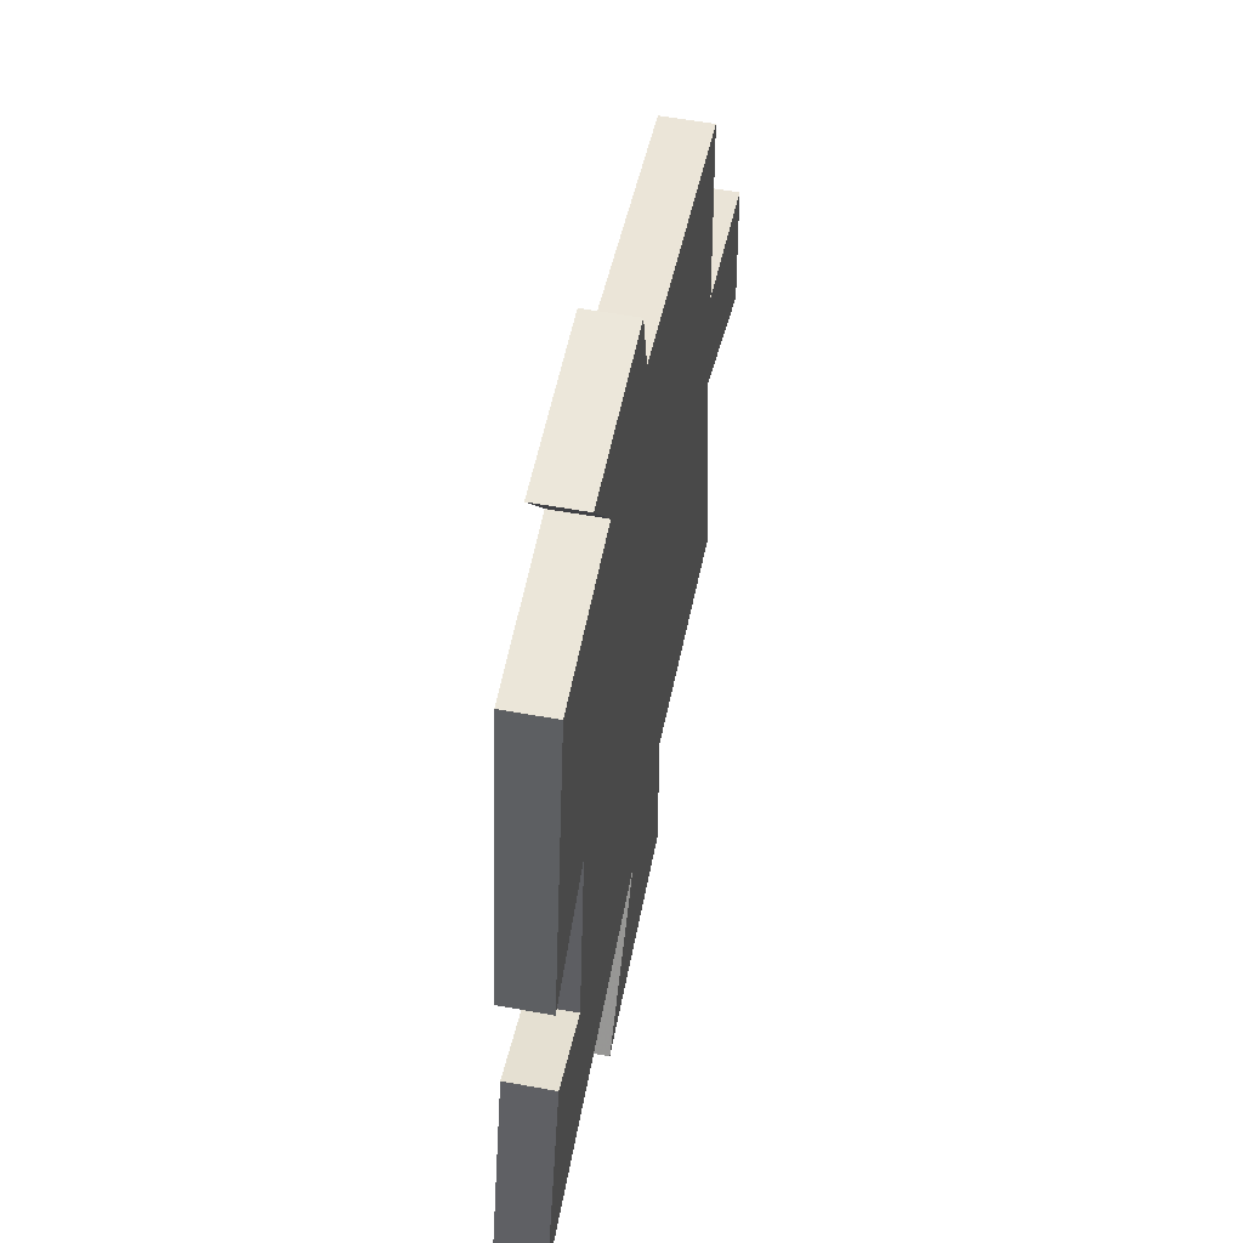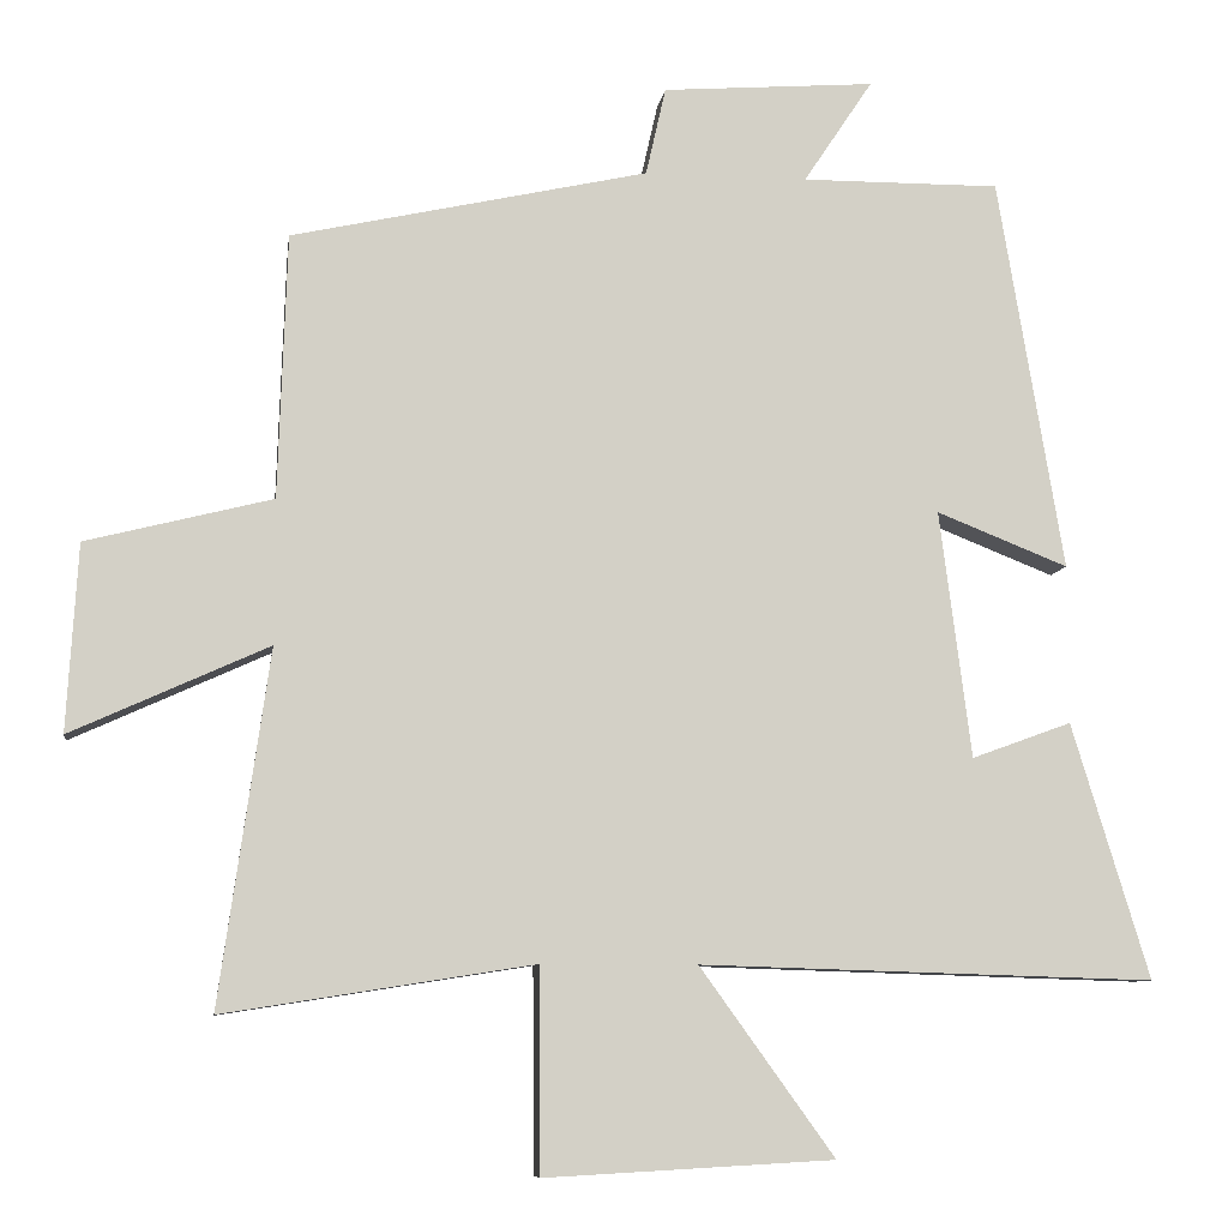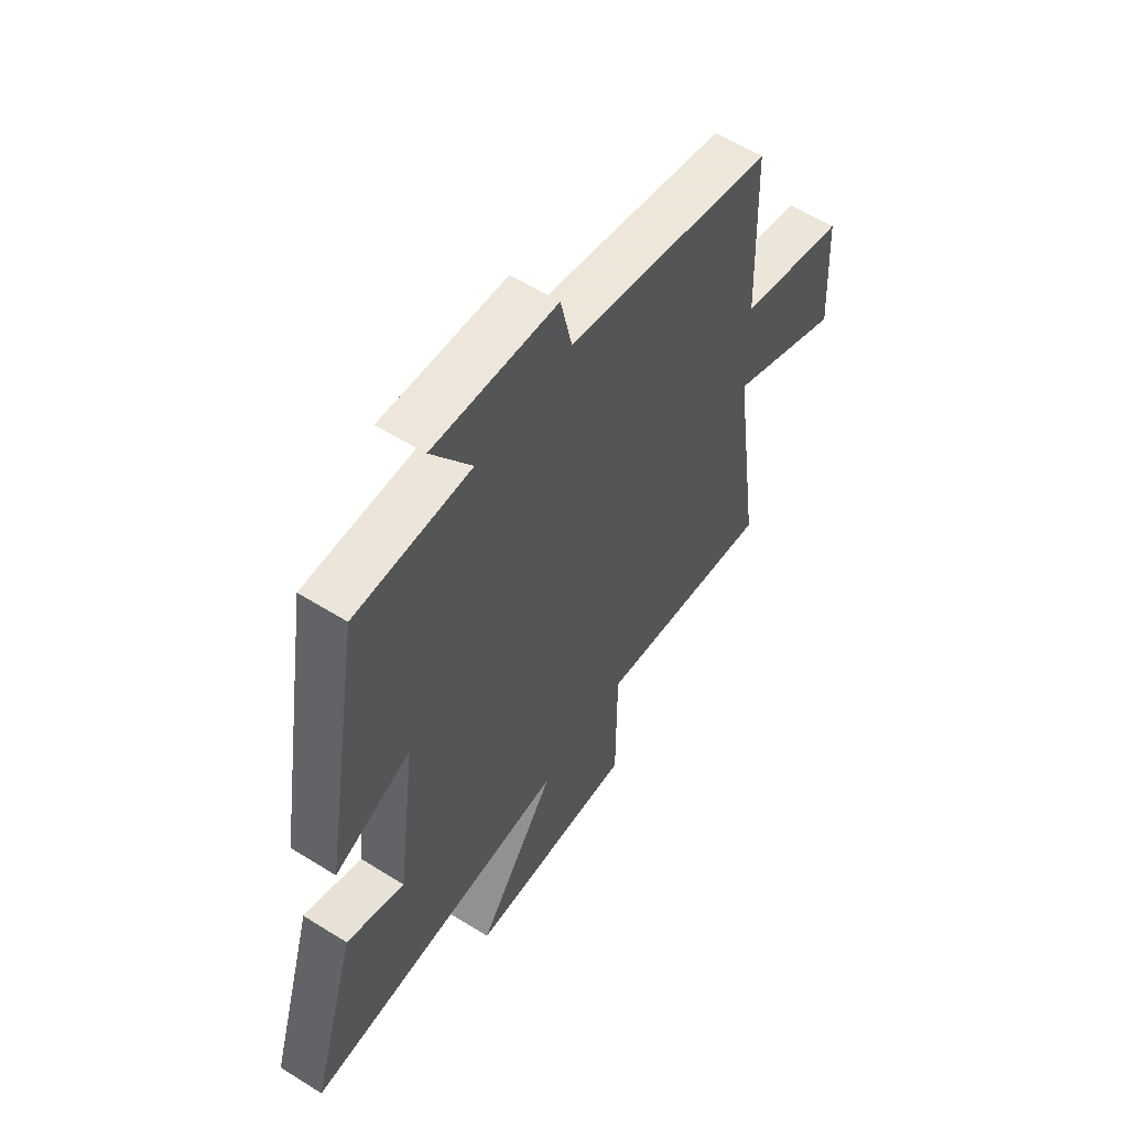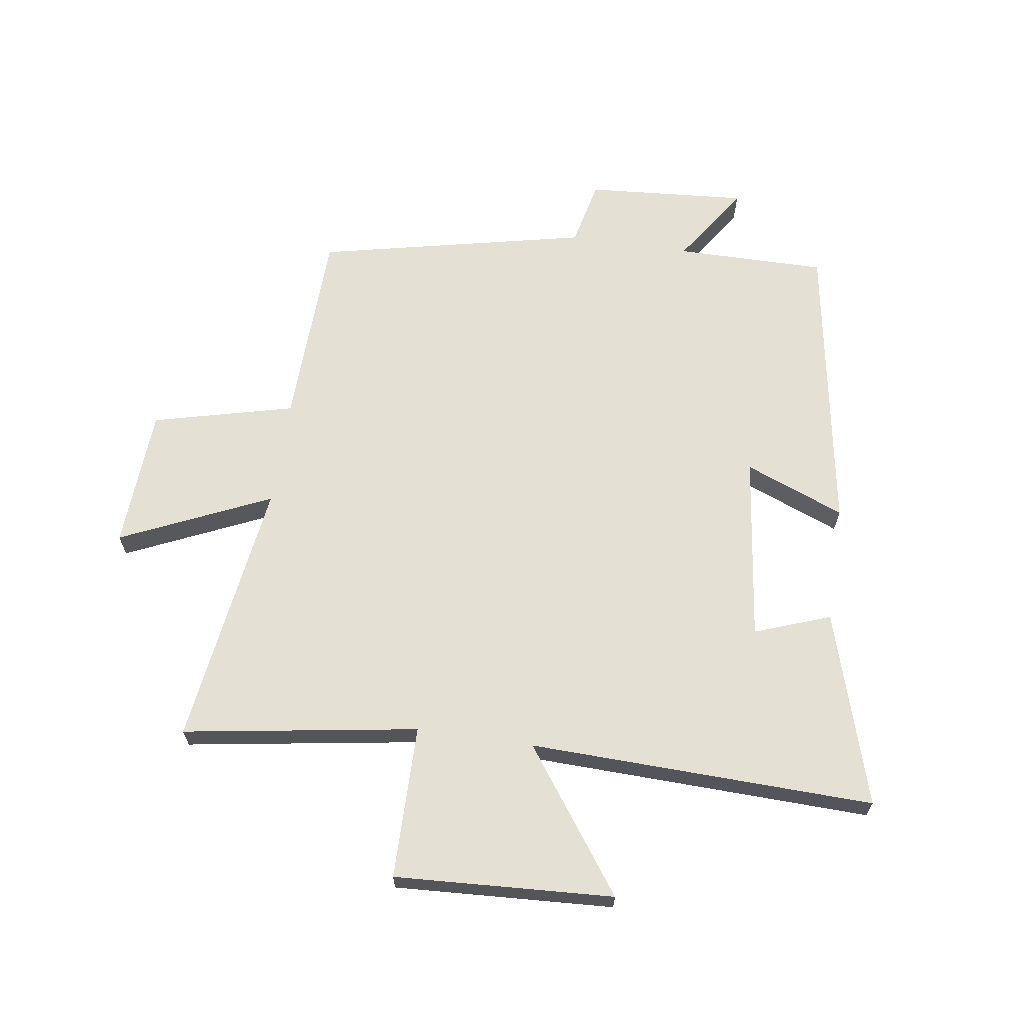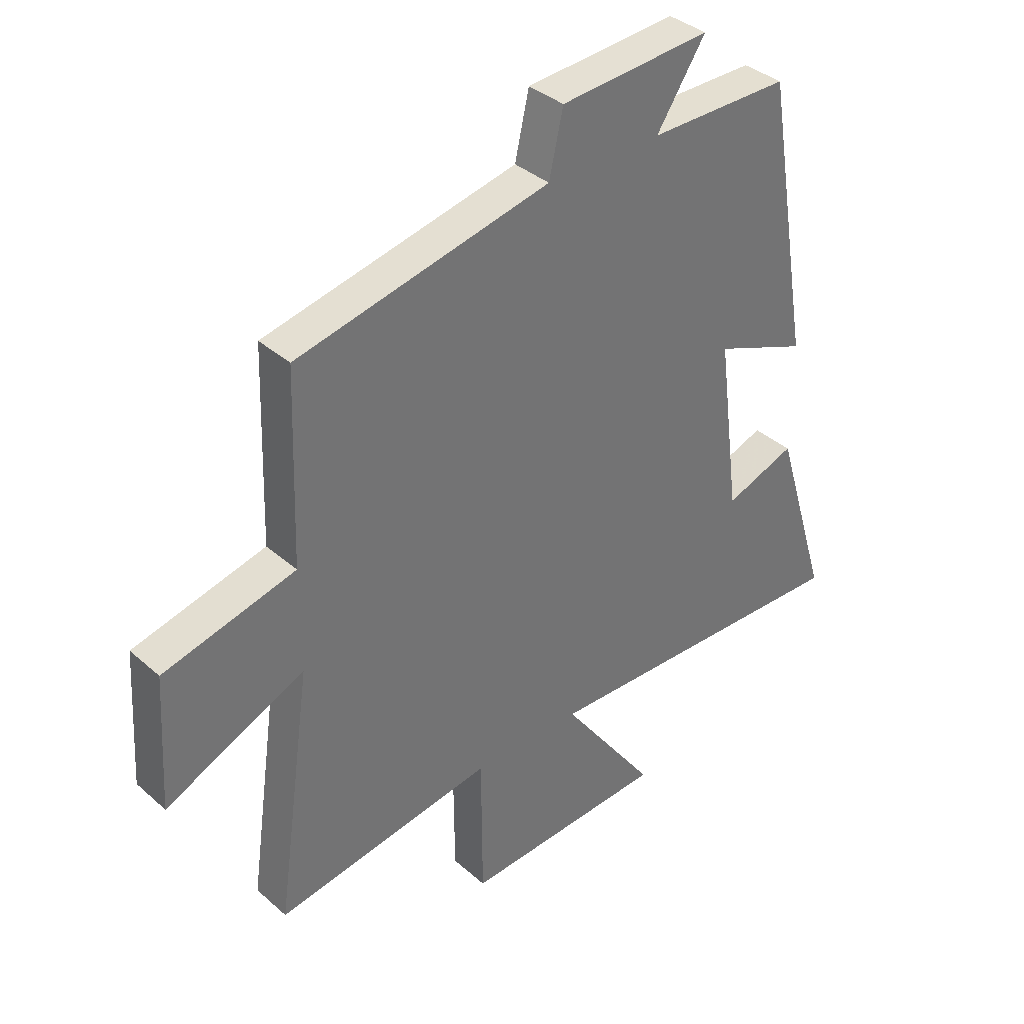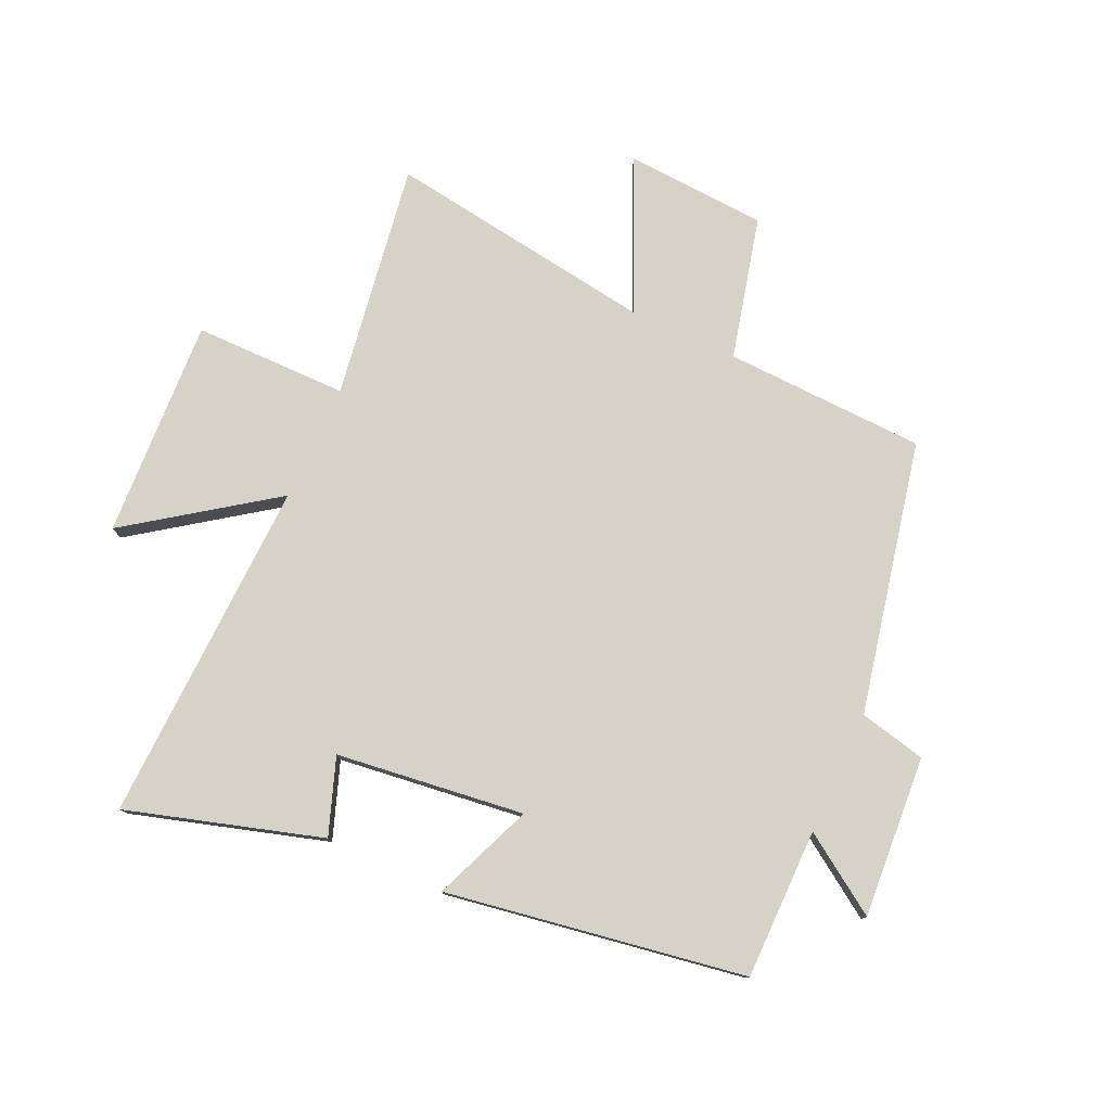
<metadata>
{"format":"obj","ext":"obj","renderer":"f3d","projection":"perspective","resolution":1024,"background":"white","views":[{"elev":56.5,"azim":-79.2,"up":"+Z"},{"elev":-8.5,"azim":172.2,"up":"+Z"},{"elev":57.7,"azim":-57.0,"up":"+Z"},{"elev":65.6,"azim":-171.6,"up":"+Y"},{"elev":36.6,"azim":138.6,"up":"+Z"},{"elev":78.0,"azim":-65.2,"up":"+Y"}]}
</metadata>
<code>
v 0.489 0.07 0.401
v 0.5 0.07 0.067
v 0.735 0.07 0.008
v 0.749 0.07 -0.228
v 0.5 0.07 -0.115
v 0.563 0.07 -0.562
v 0.172 0.07 -0.5
v 0.17 0.07 -0.756
v -0.194 0.07 -0.736
v -0.024 0.07 -0.5
v -0.598 0.07 -0.517
v -0.5 0.07 -0.195
v -0.374 0.07 -0.241
v -0.334 0.07 0.071
v -0.5 0.07 0.005
v -0.417 0.07 0.501
v -0.167 0.07 0.5
v -0.254 0.07 0.631
v 0.014 0.07 0.611
v 0.039 0.07 0.5
v 0.489 0 0.401
v 0.5 0 0.067
v 0.735 0 0.008
v 0.749 0 -0.228
v 0.5 0 -0.115
v 0.563 0 -0.562
v 0.172 0 -0.5
v 0.17 0 -0.756
v -0.194 0 -0.736
v -0.024 0 -0.5
v -0.598 0 -0.517
v -0.5 0 -0.195
v -0.374 0 -0.241
v -0.334 0 0.071
v -0.5 0 0.005
v -0.417 0 0.501
v -0.167 0 0.5
v -0.254 0 0.631
v 0.014 0 0.611
v 0.039 0 0.5
f 17 18 19 20
f 17 20 1 2
f 14 15 16 17
f 13 14 17 2
f 10 11 12 13
f 10 13 2
f 7 8 9 10
f 7 10 2
f 5 6 7
f 5 7 2
f 2 3 4 5
f 40 39 38 37
f 22 21 40 37
f 37 36 35 34
f 22 37 34 33
f 33 32 31 30
f 22 33 30
f 30 29 28 27
f 22 30 27
f 27 26 25
f 22 27 25
f 25 24 23 22
f 1 21 22 2
f 2 22 23 3
f 3 23 24 4
f 4 24 25 5
f 5 25 26 6
f 6 26 27 7
f 7 27 28 8
f 8 28 29 9
f 9 29 30 10
f 10 30 31 11
f 11 31 32 12
f 12 32 33 13
f 13 33 34 14
f 14 34 35 15
f 15 35 36 16
f 16 36 37 17
f 17 37 38 18
f 18 38 39 19
f 19 39 40 20
f 20 40 21 1

</code>
